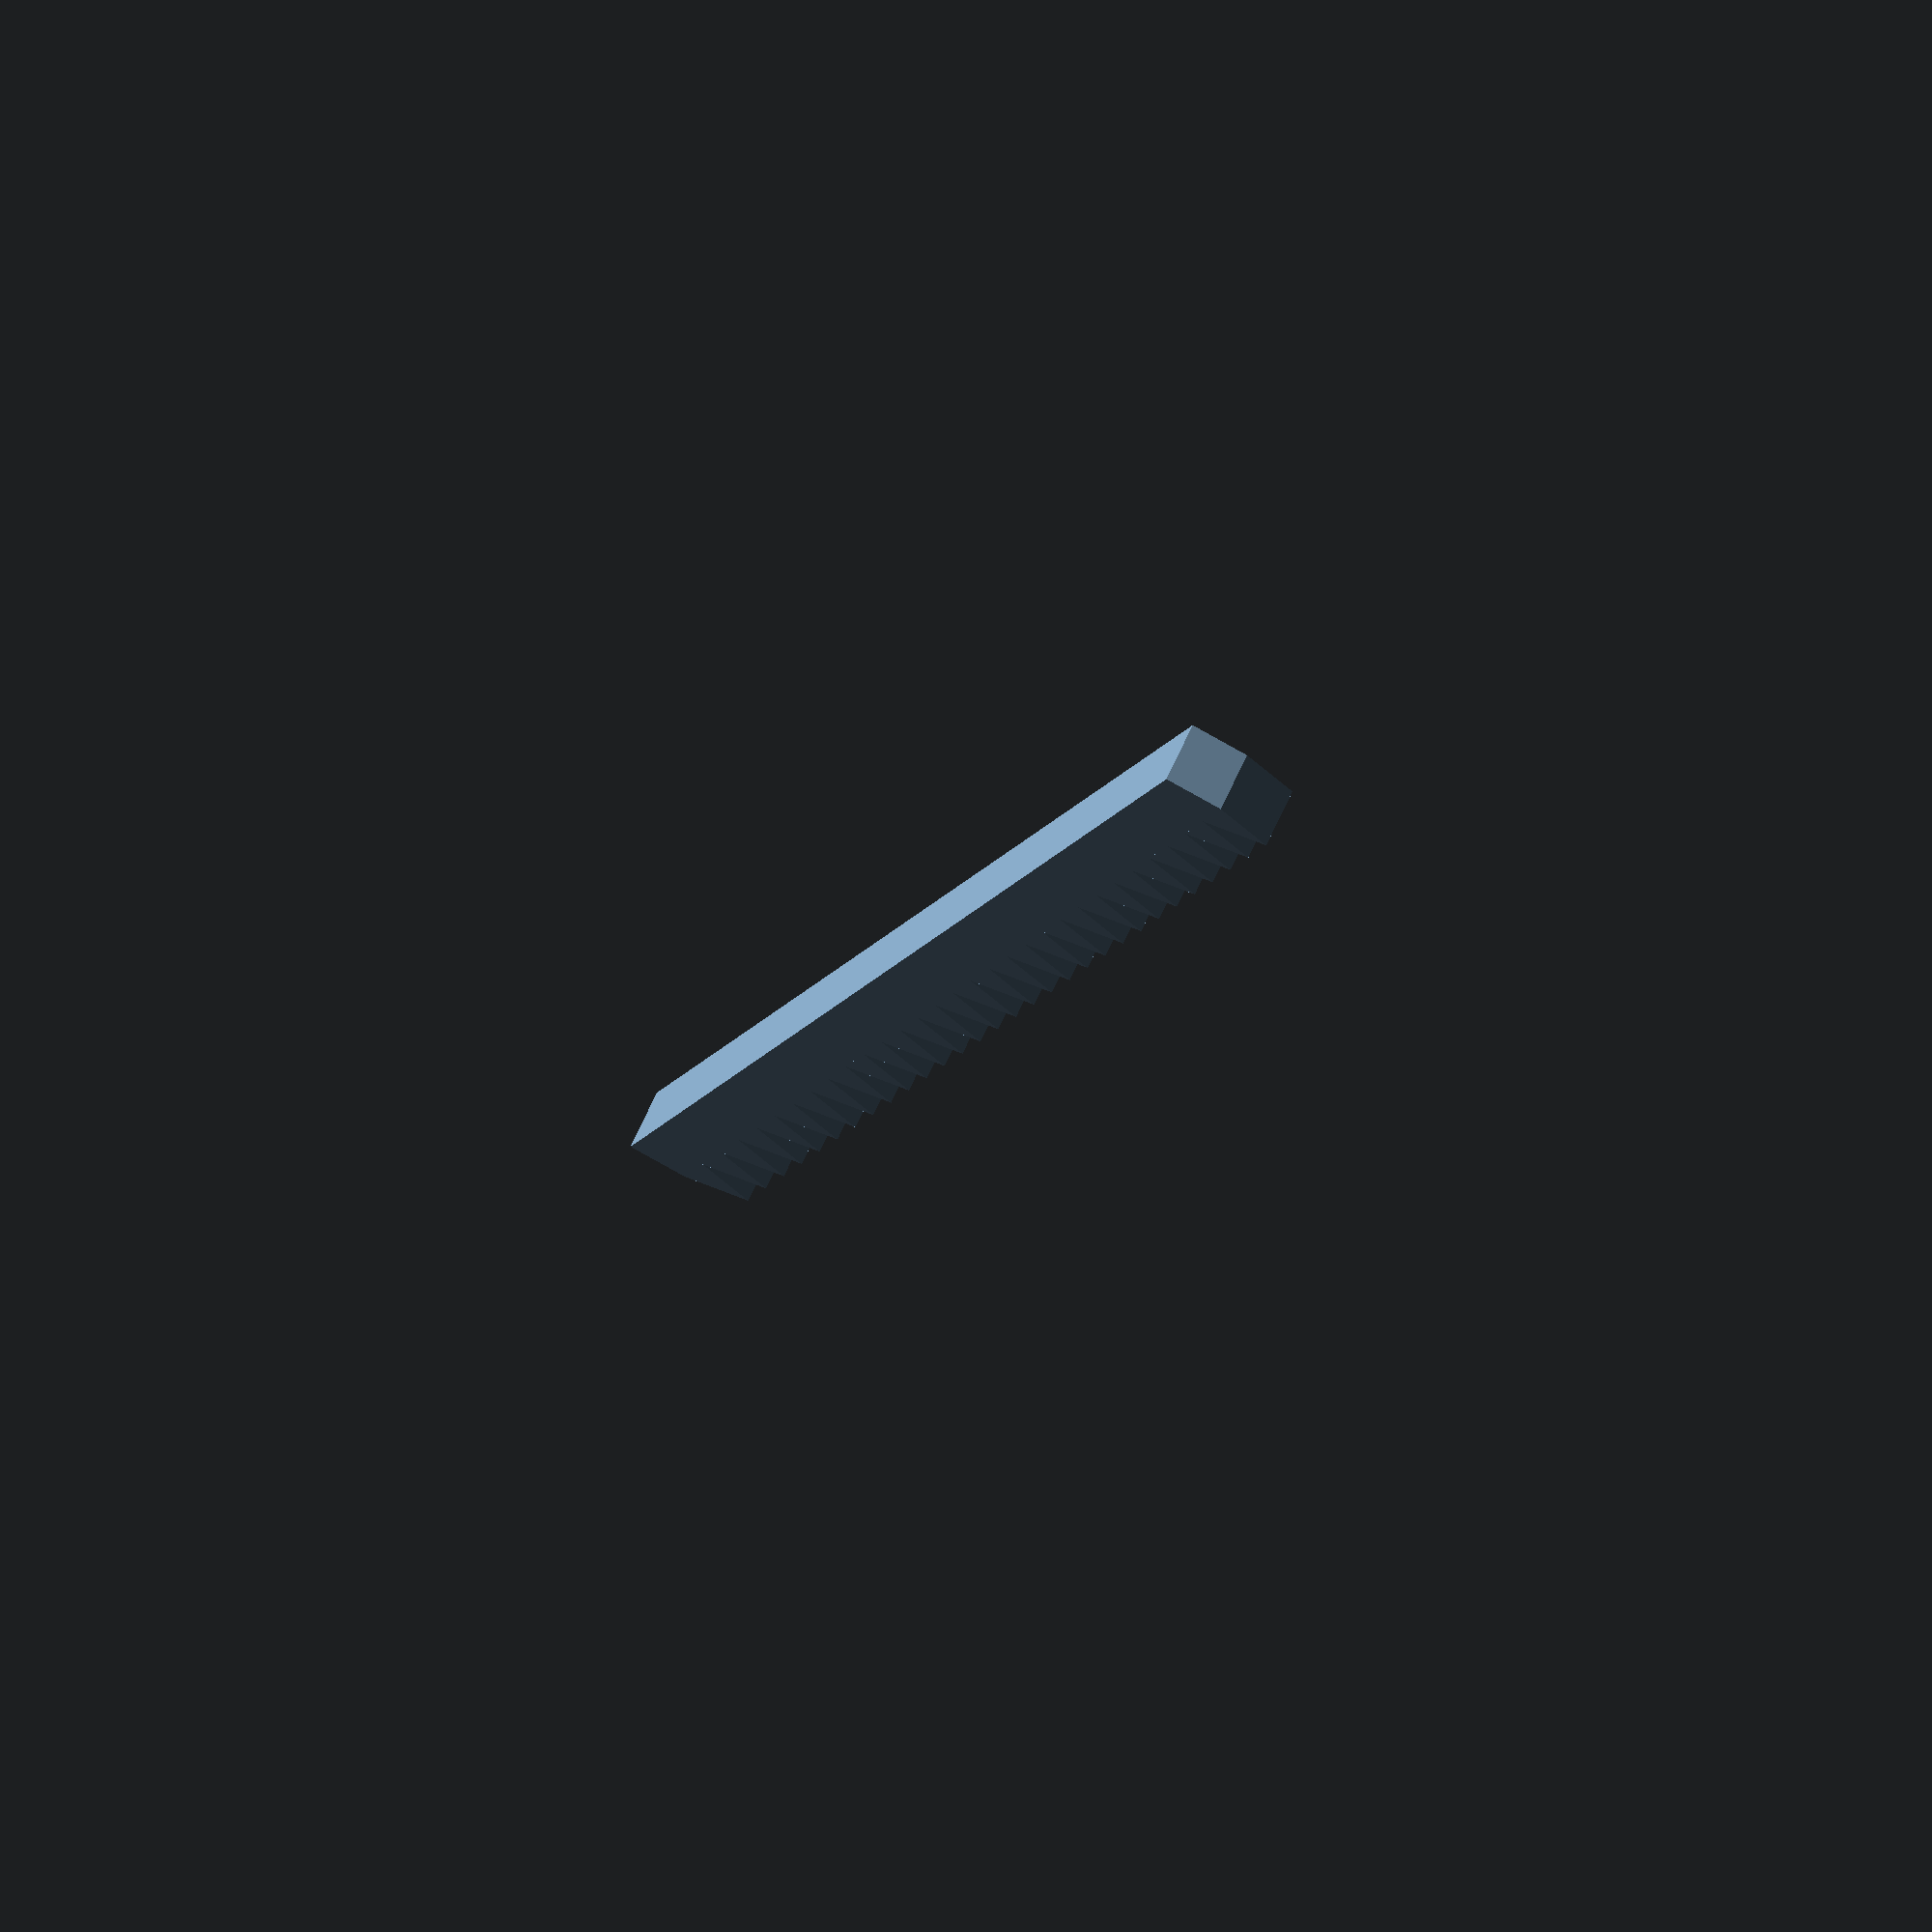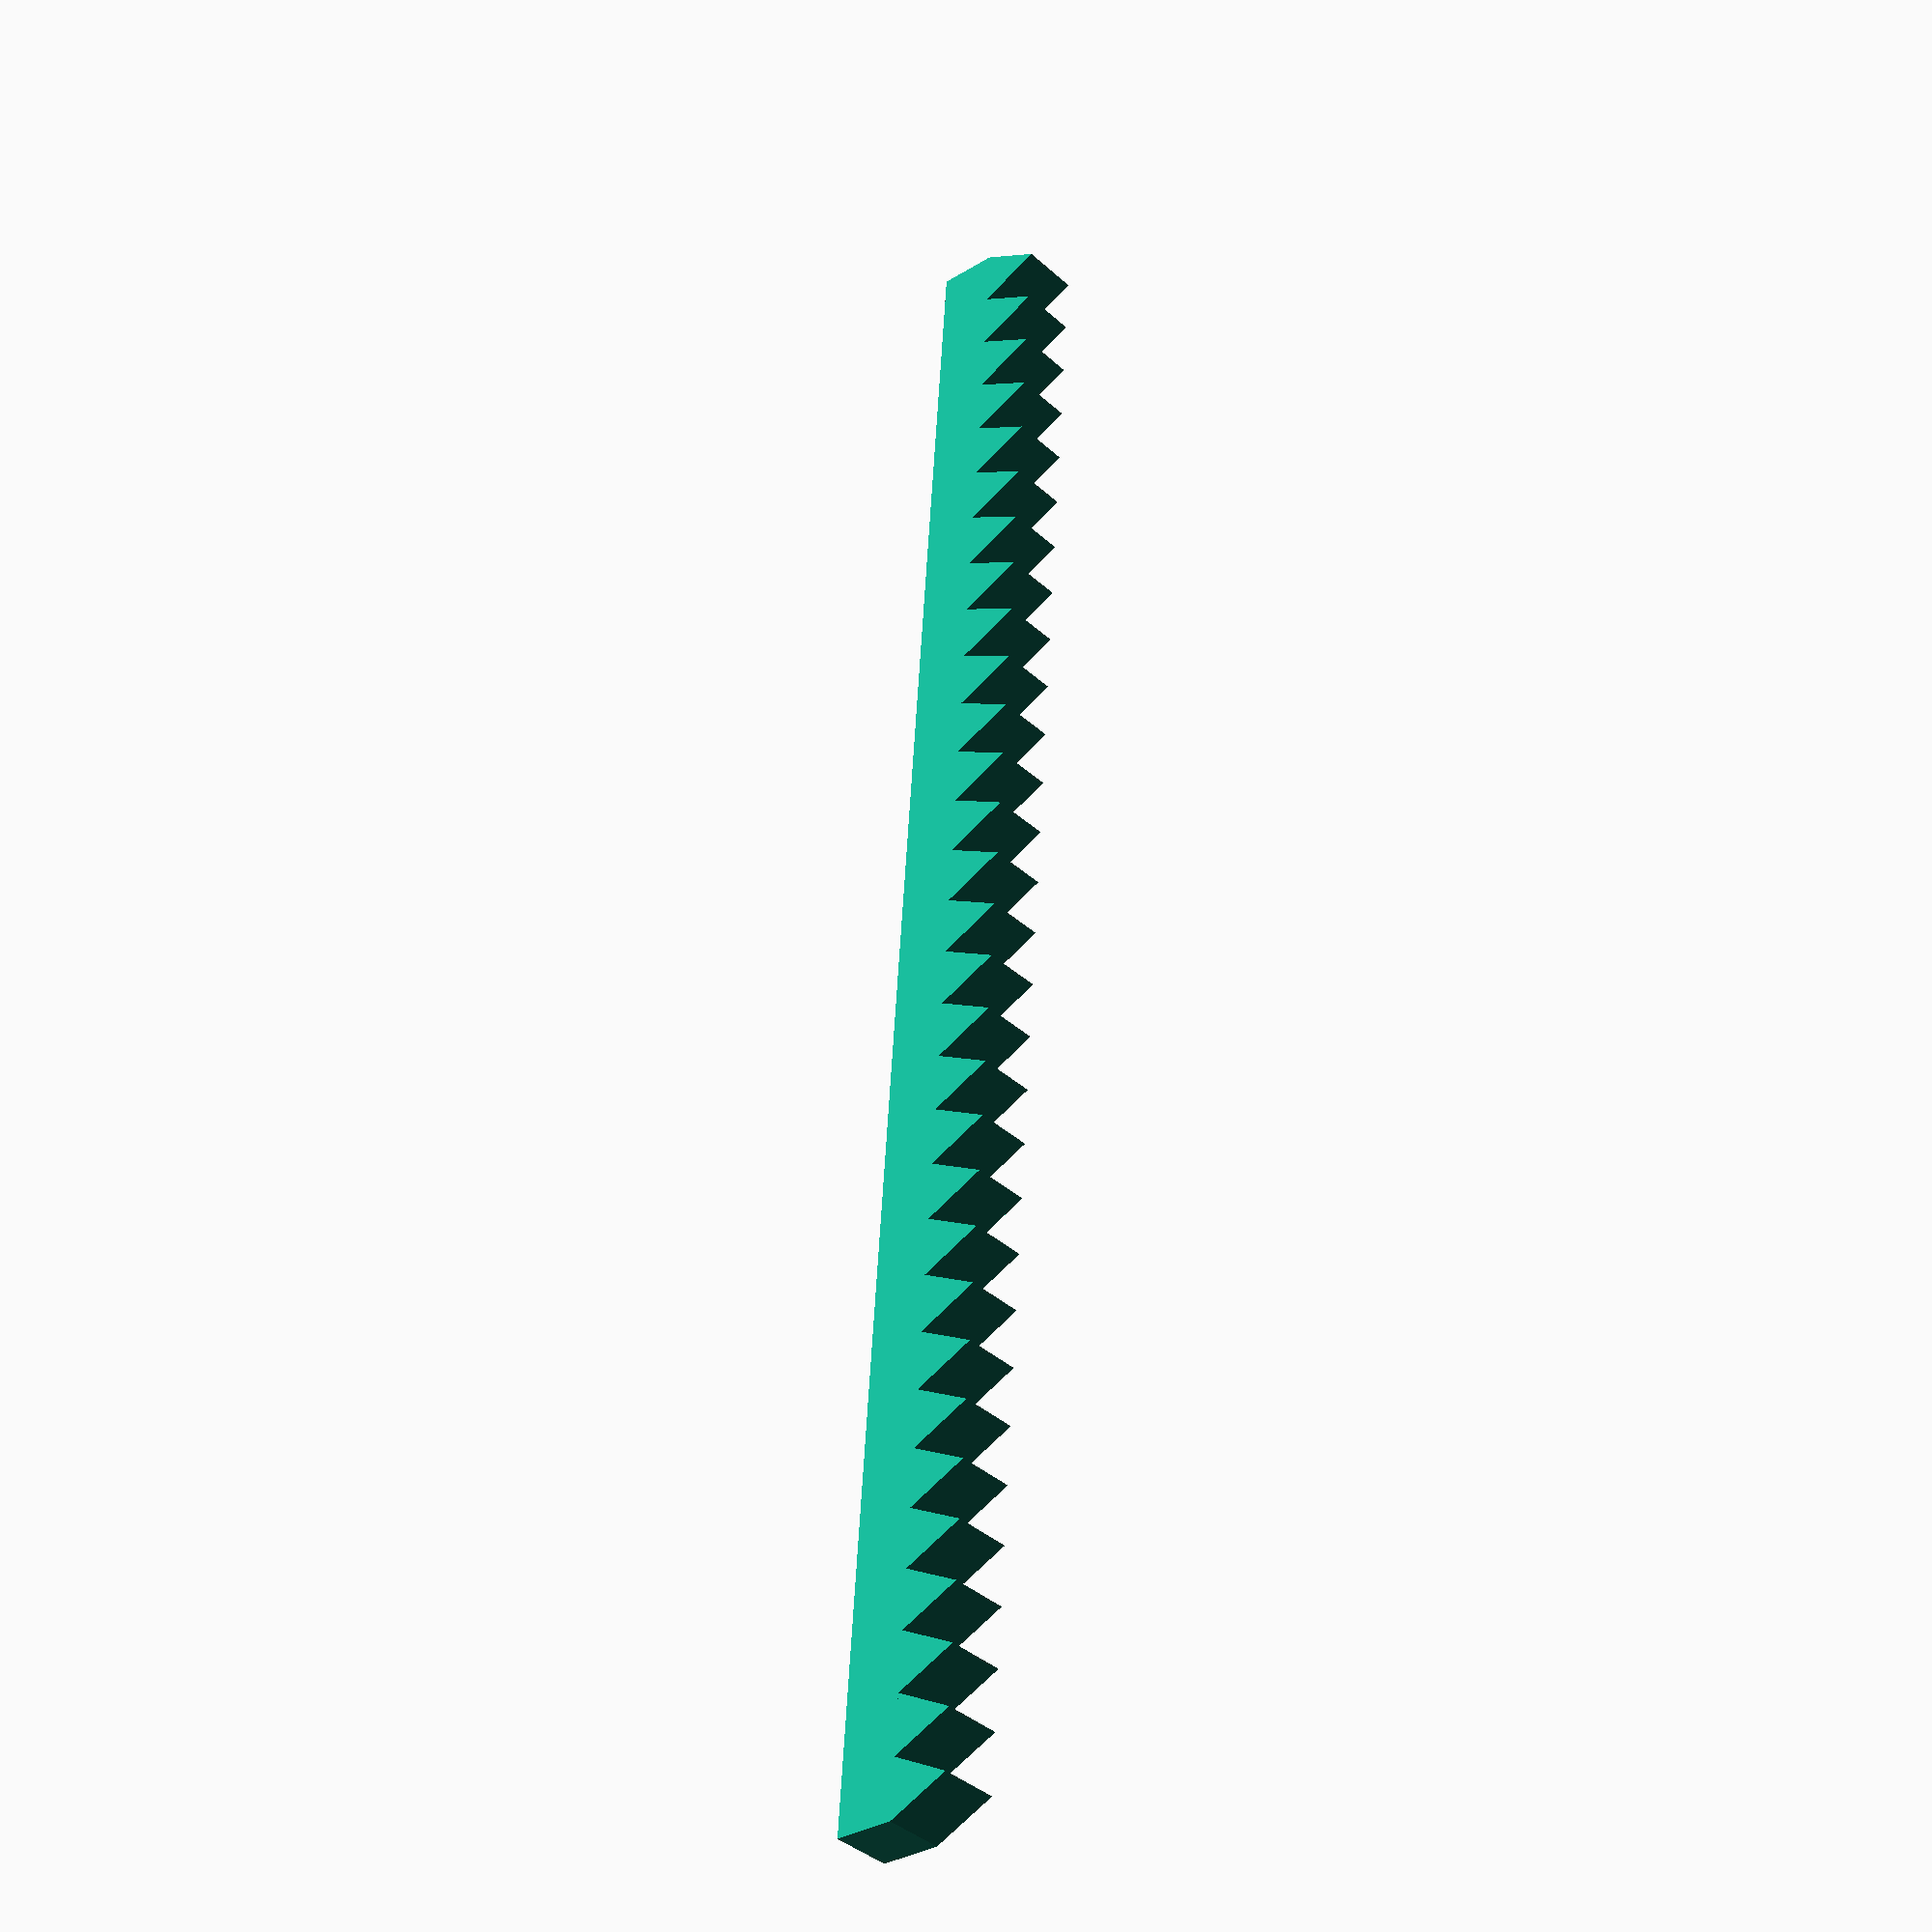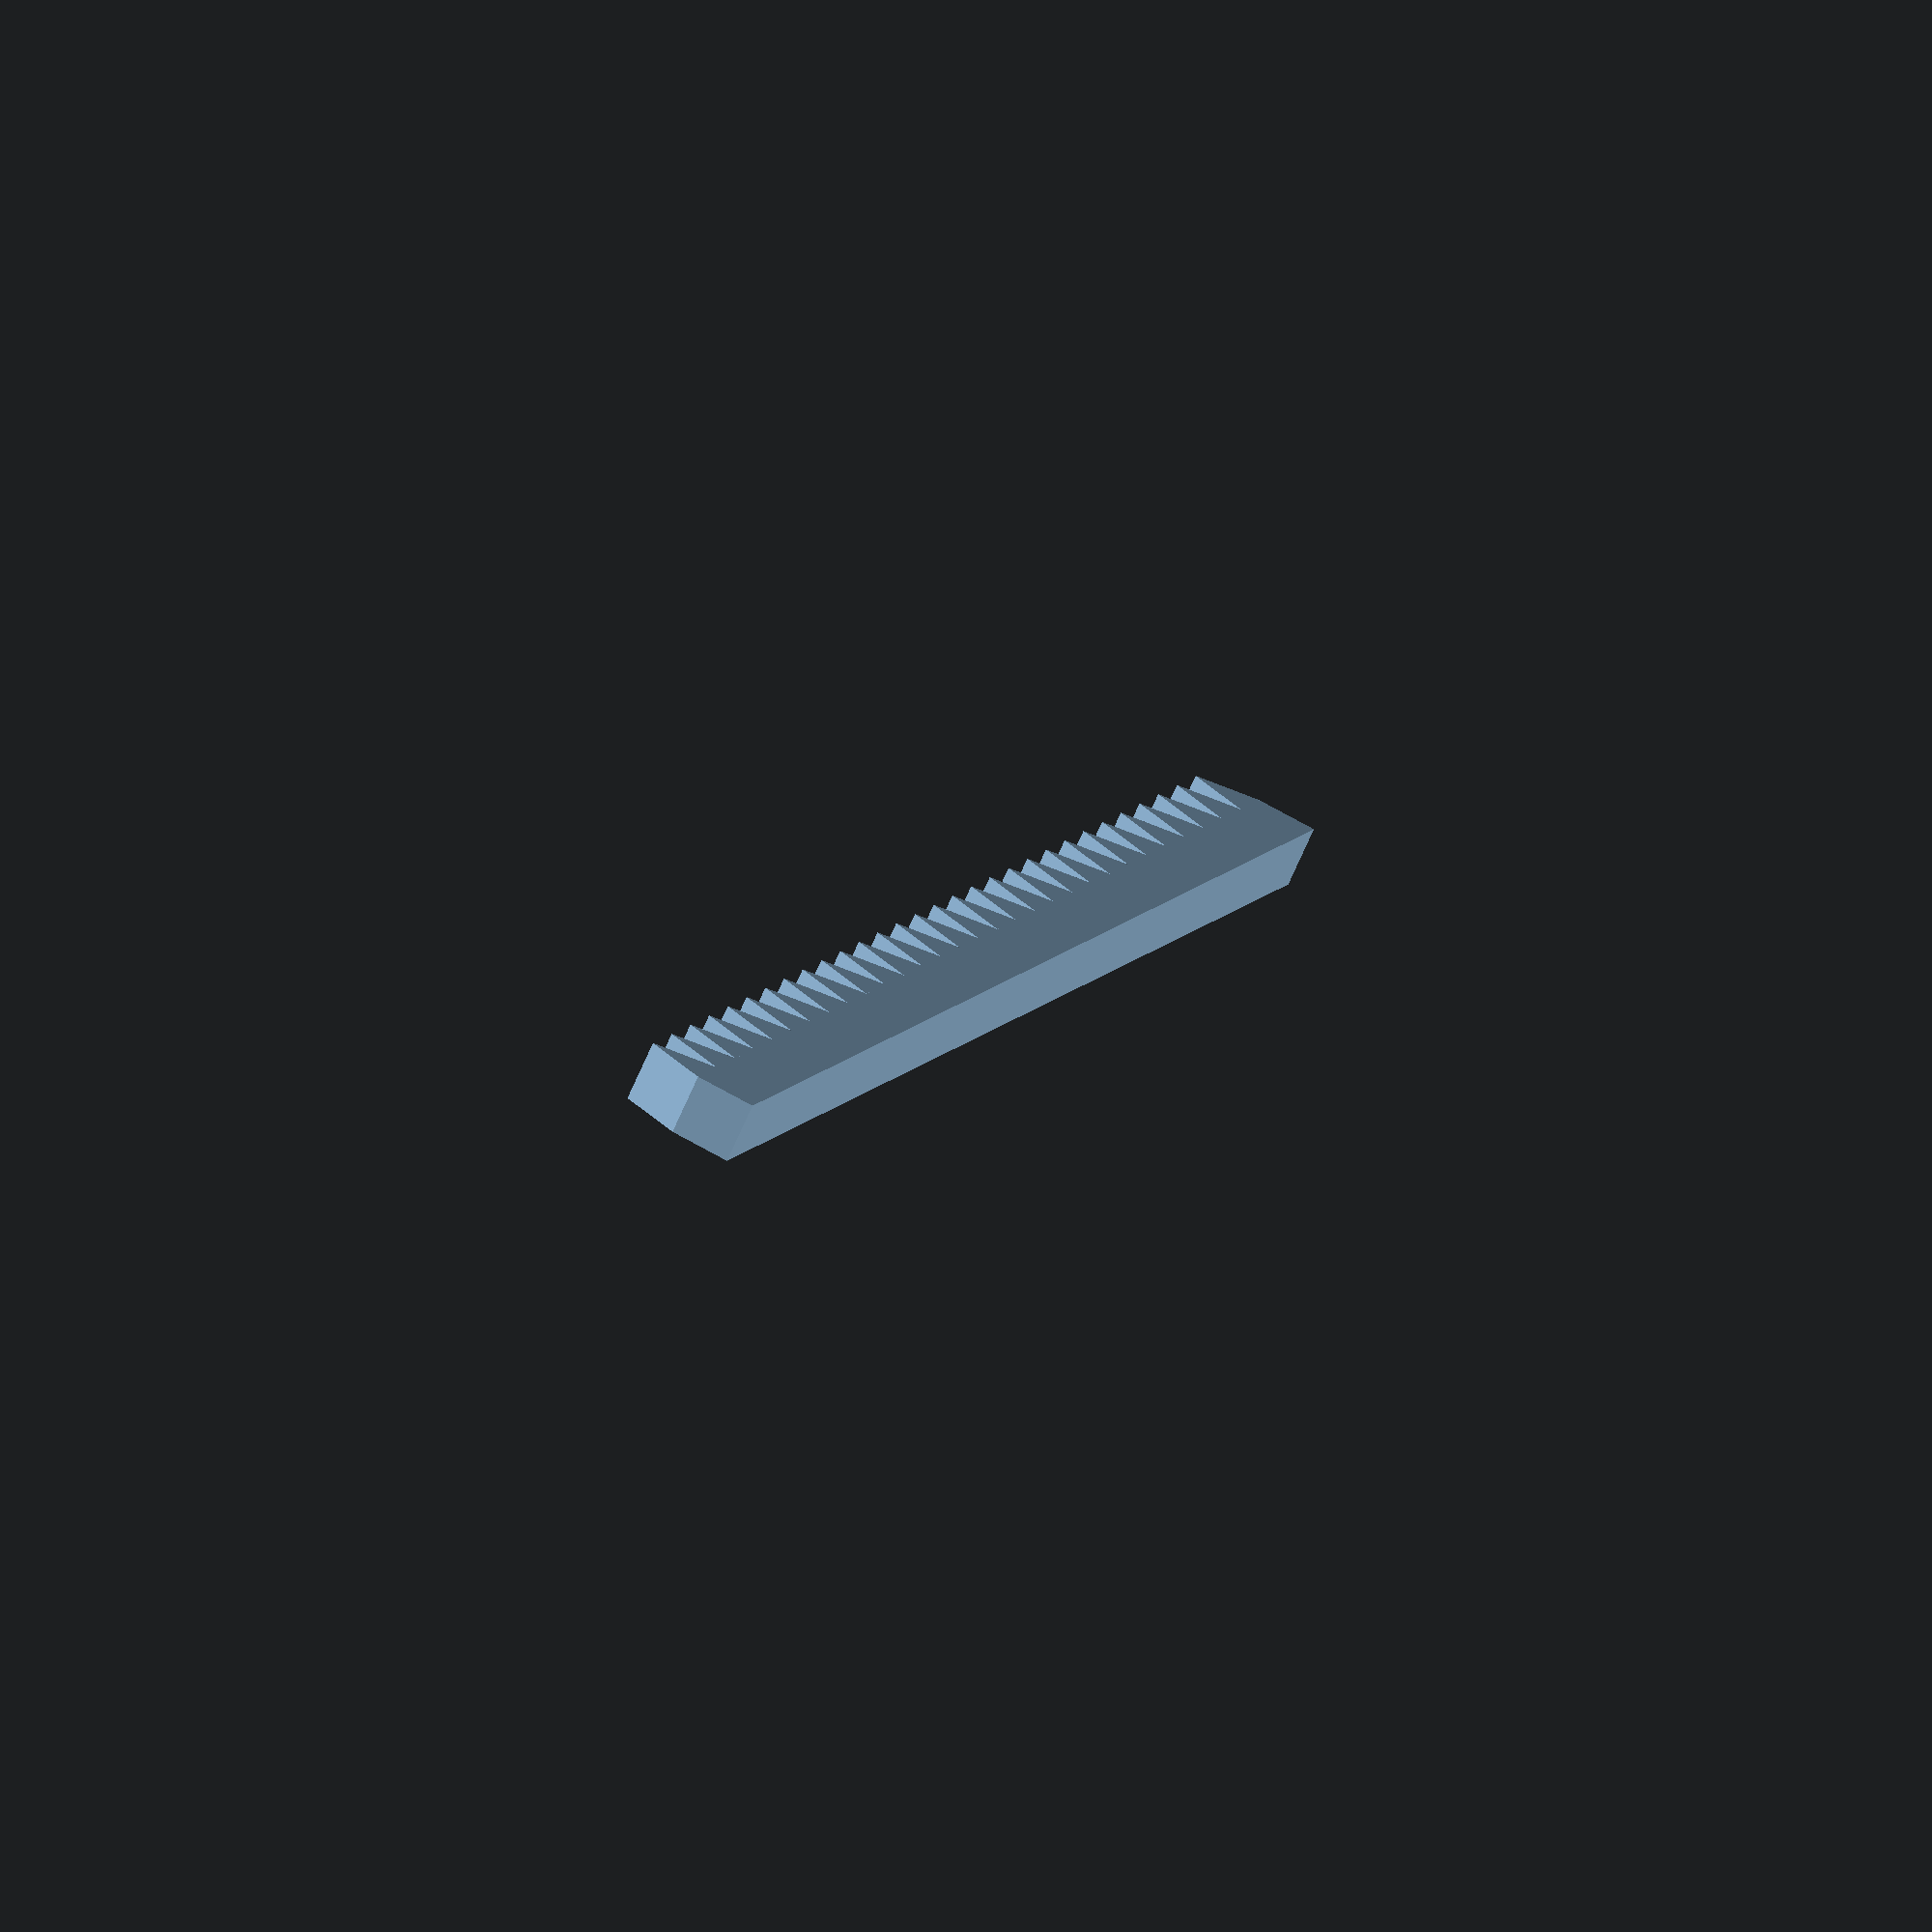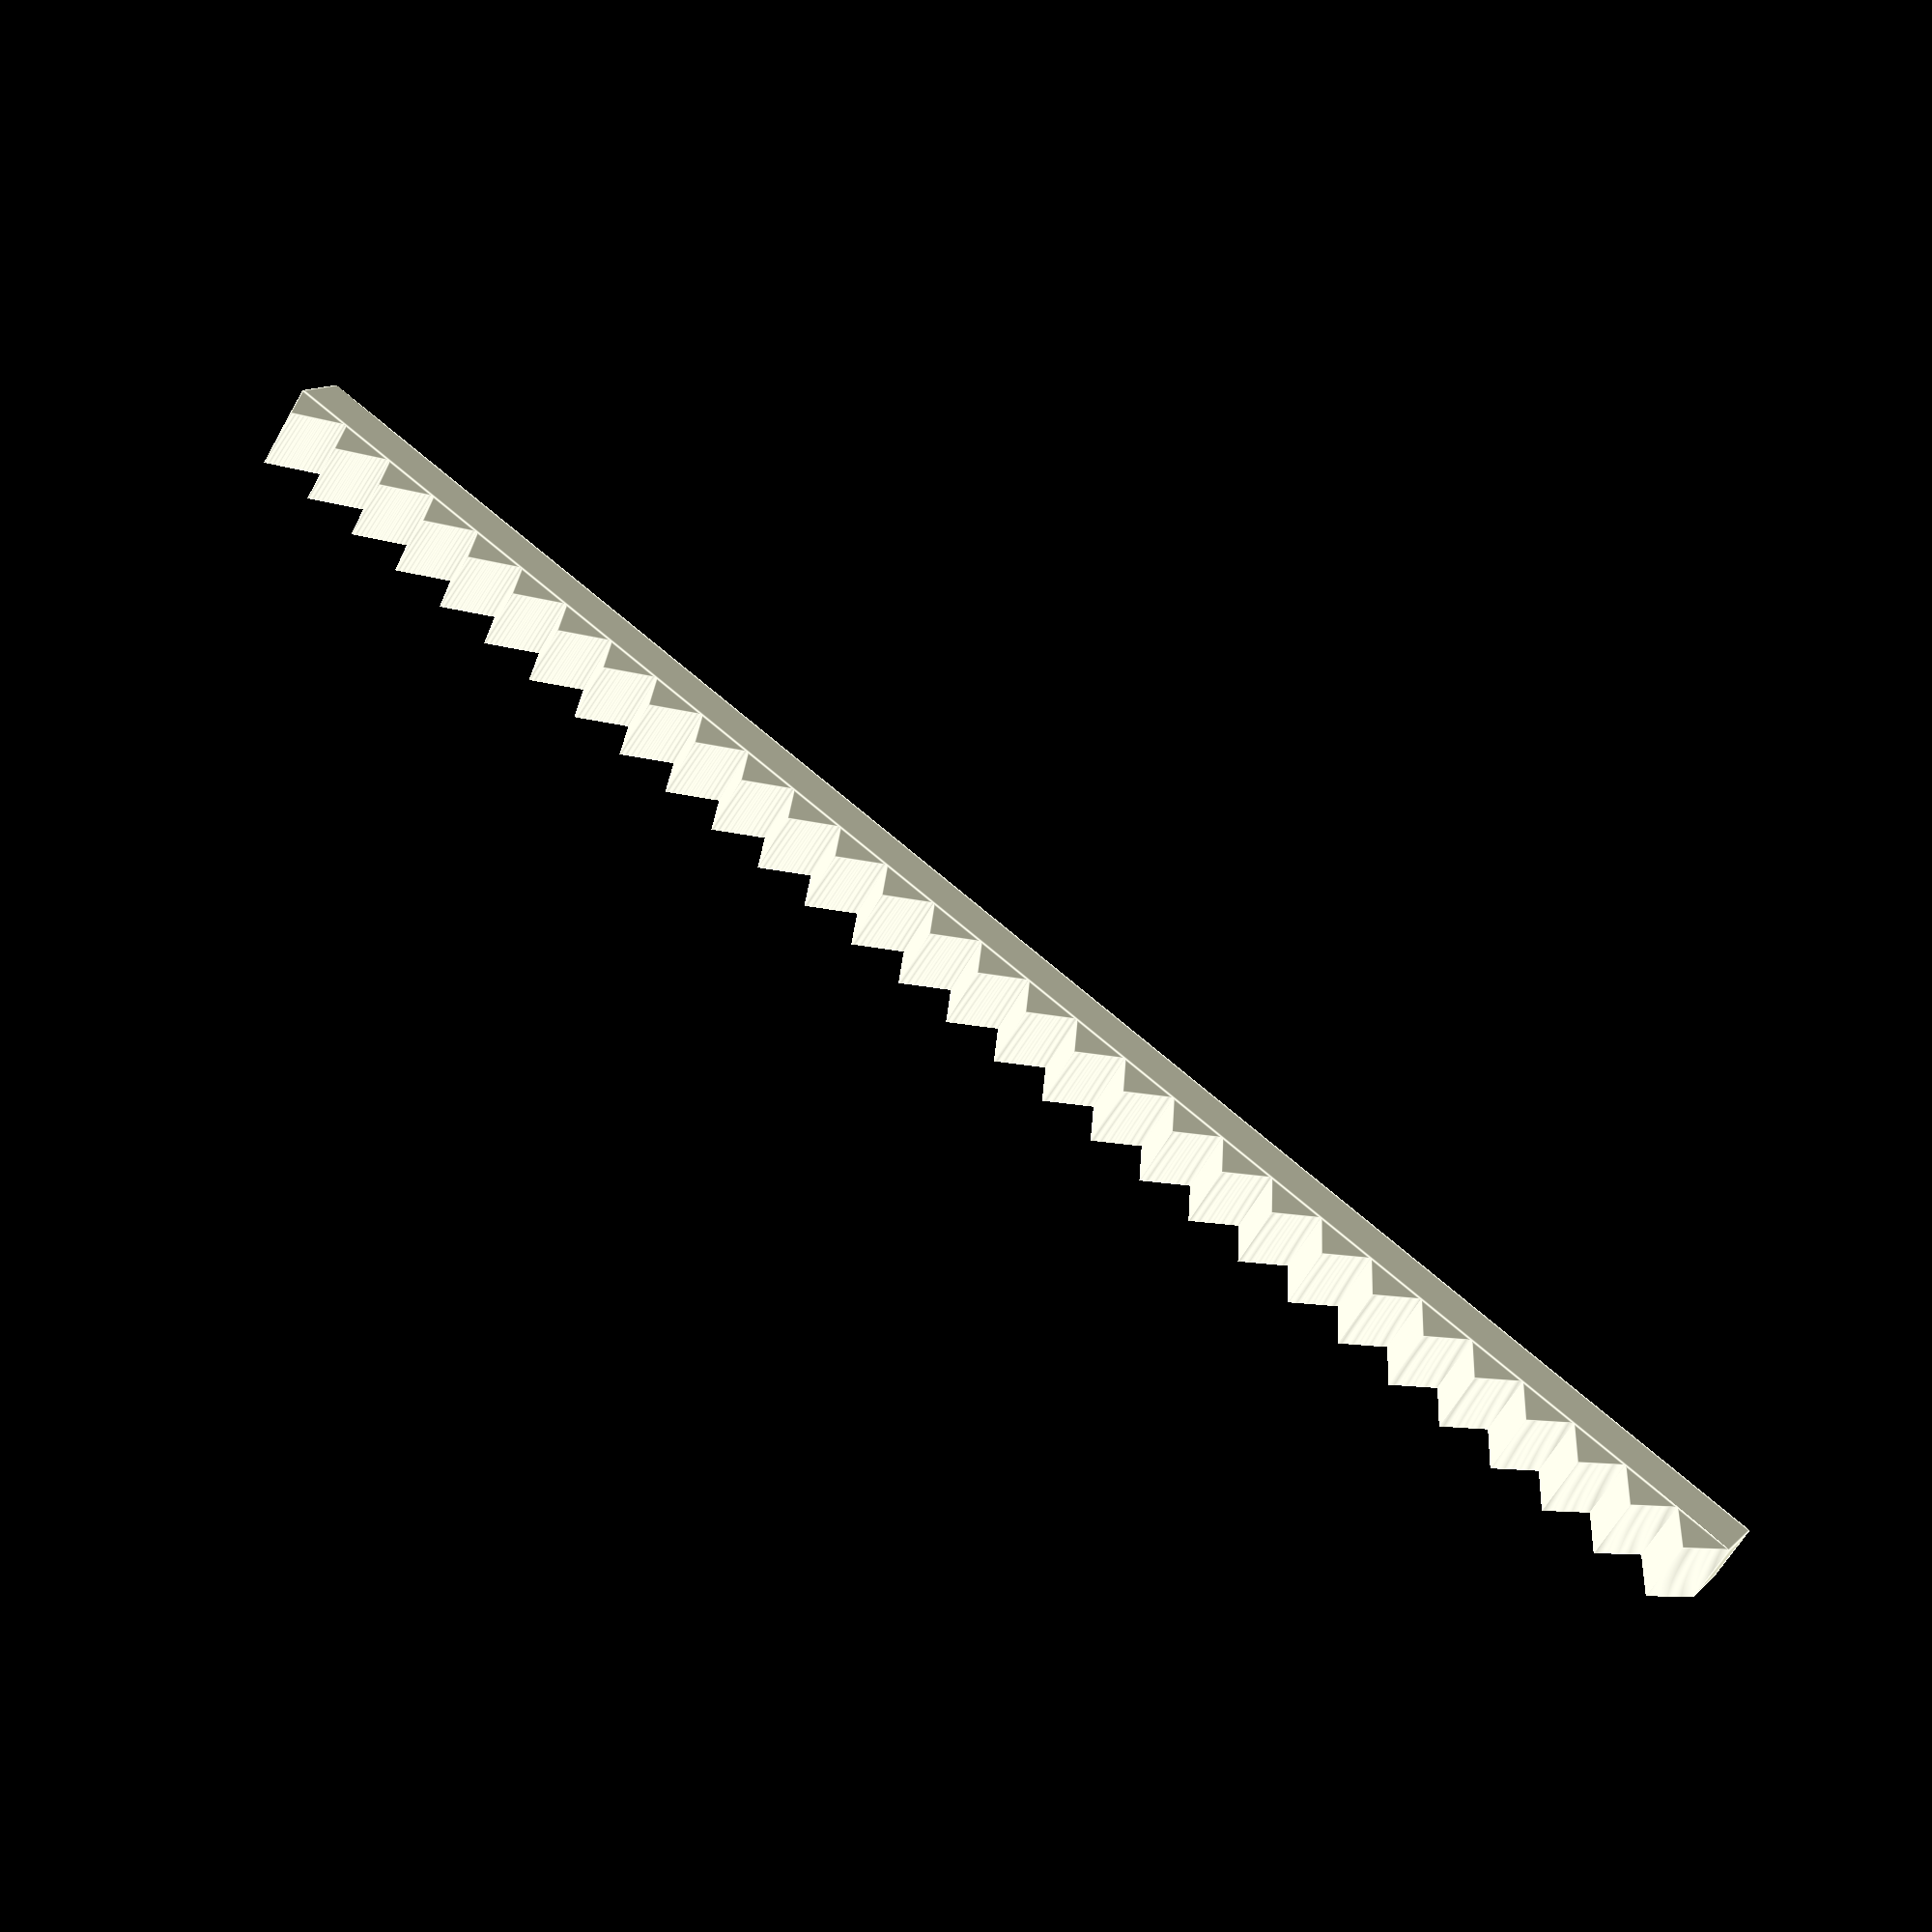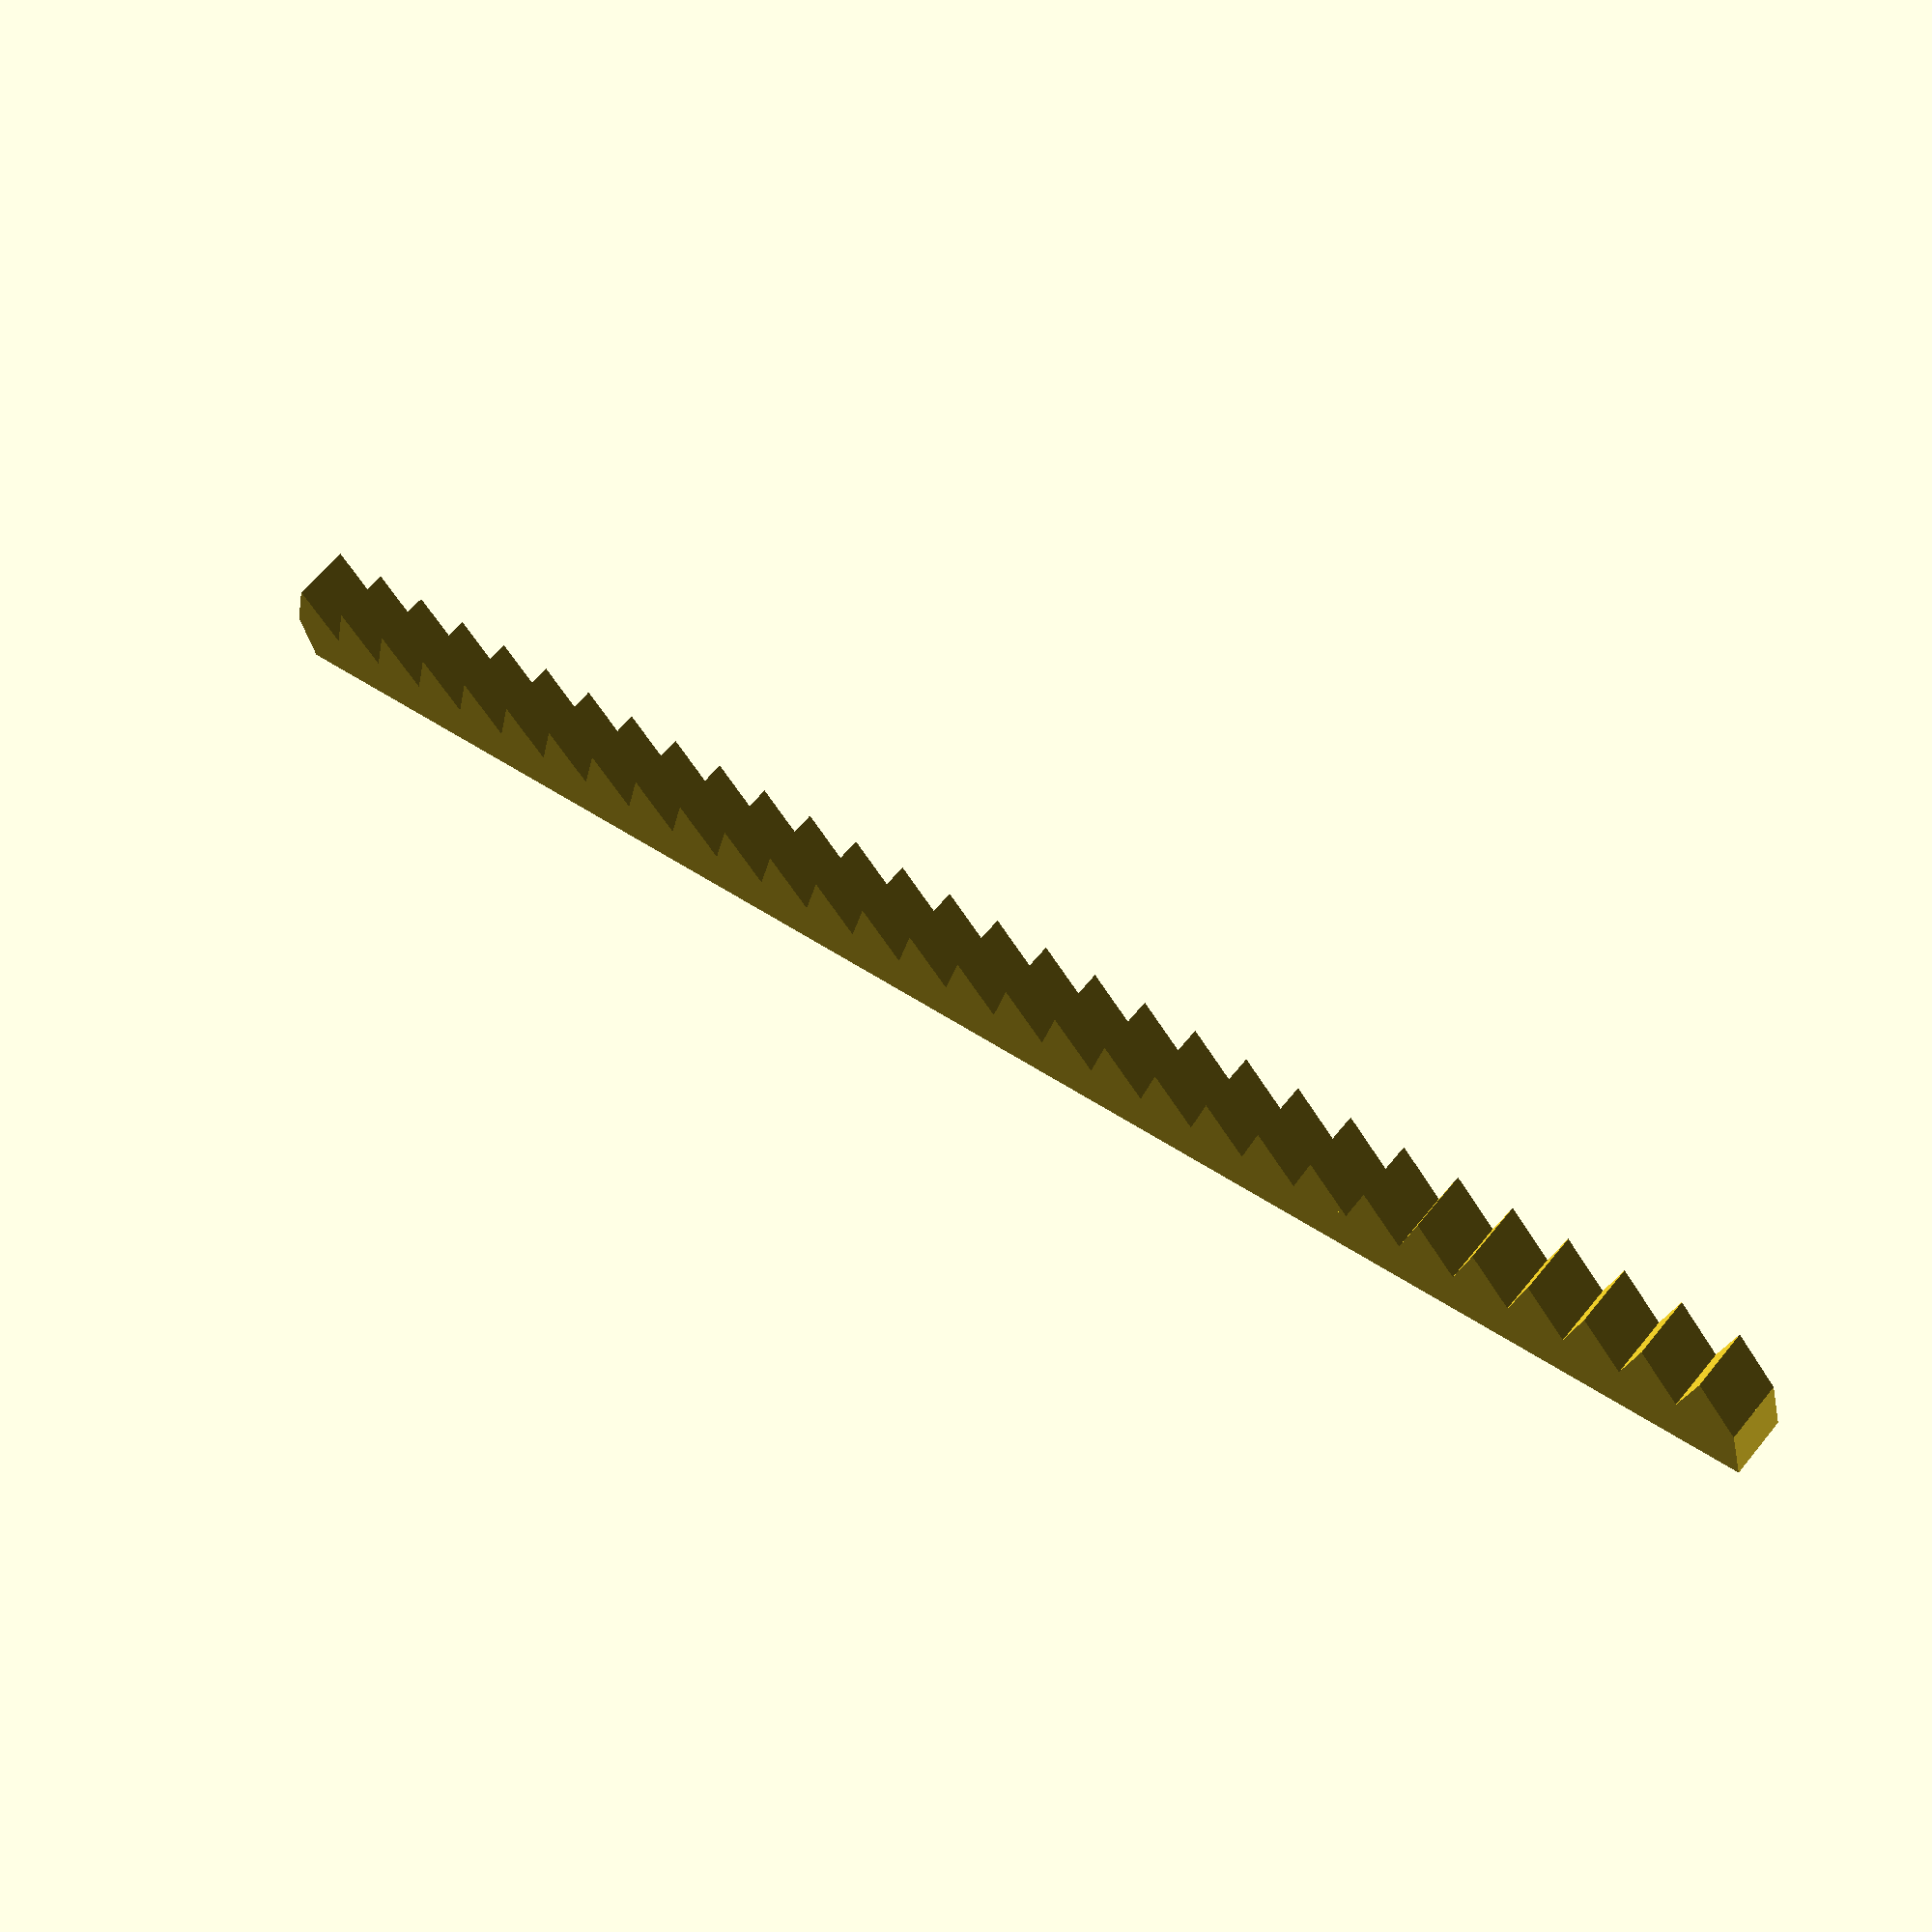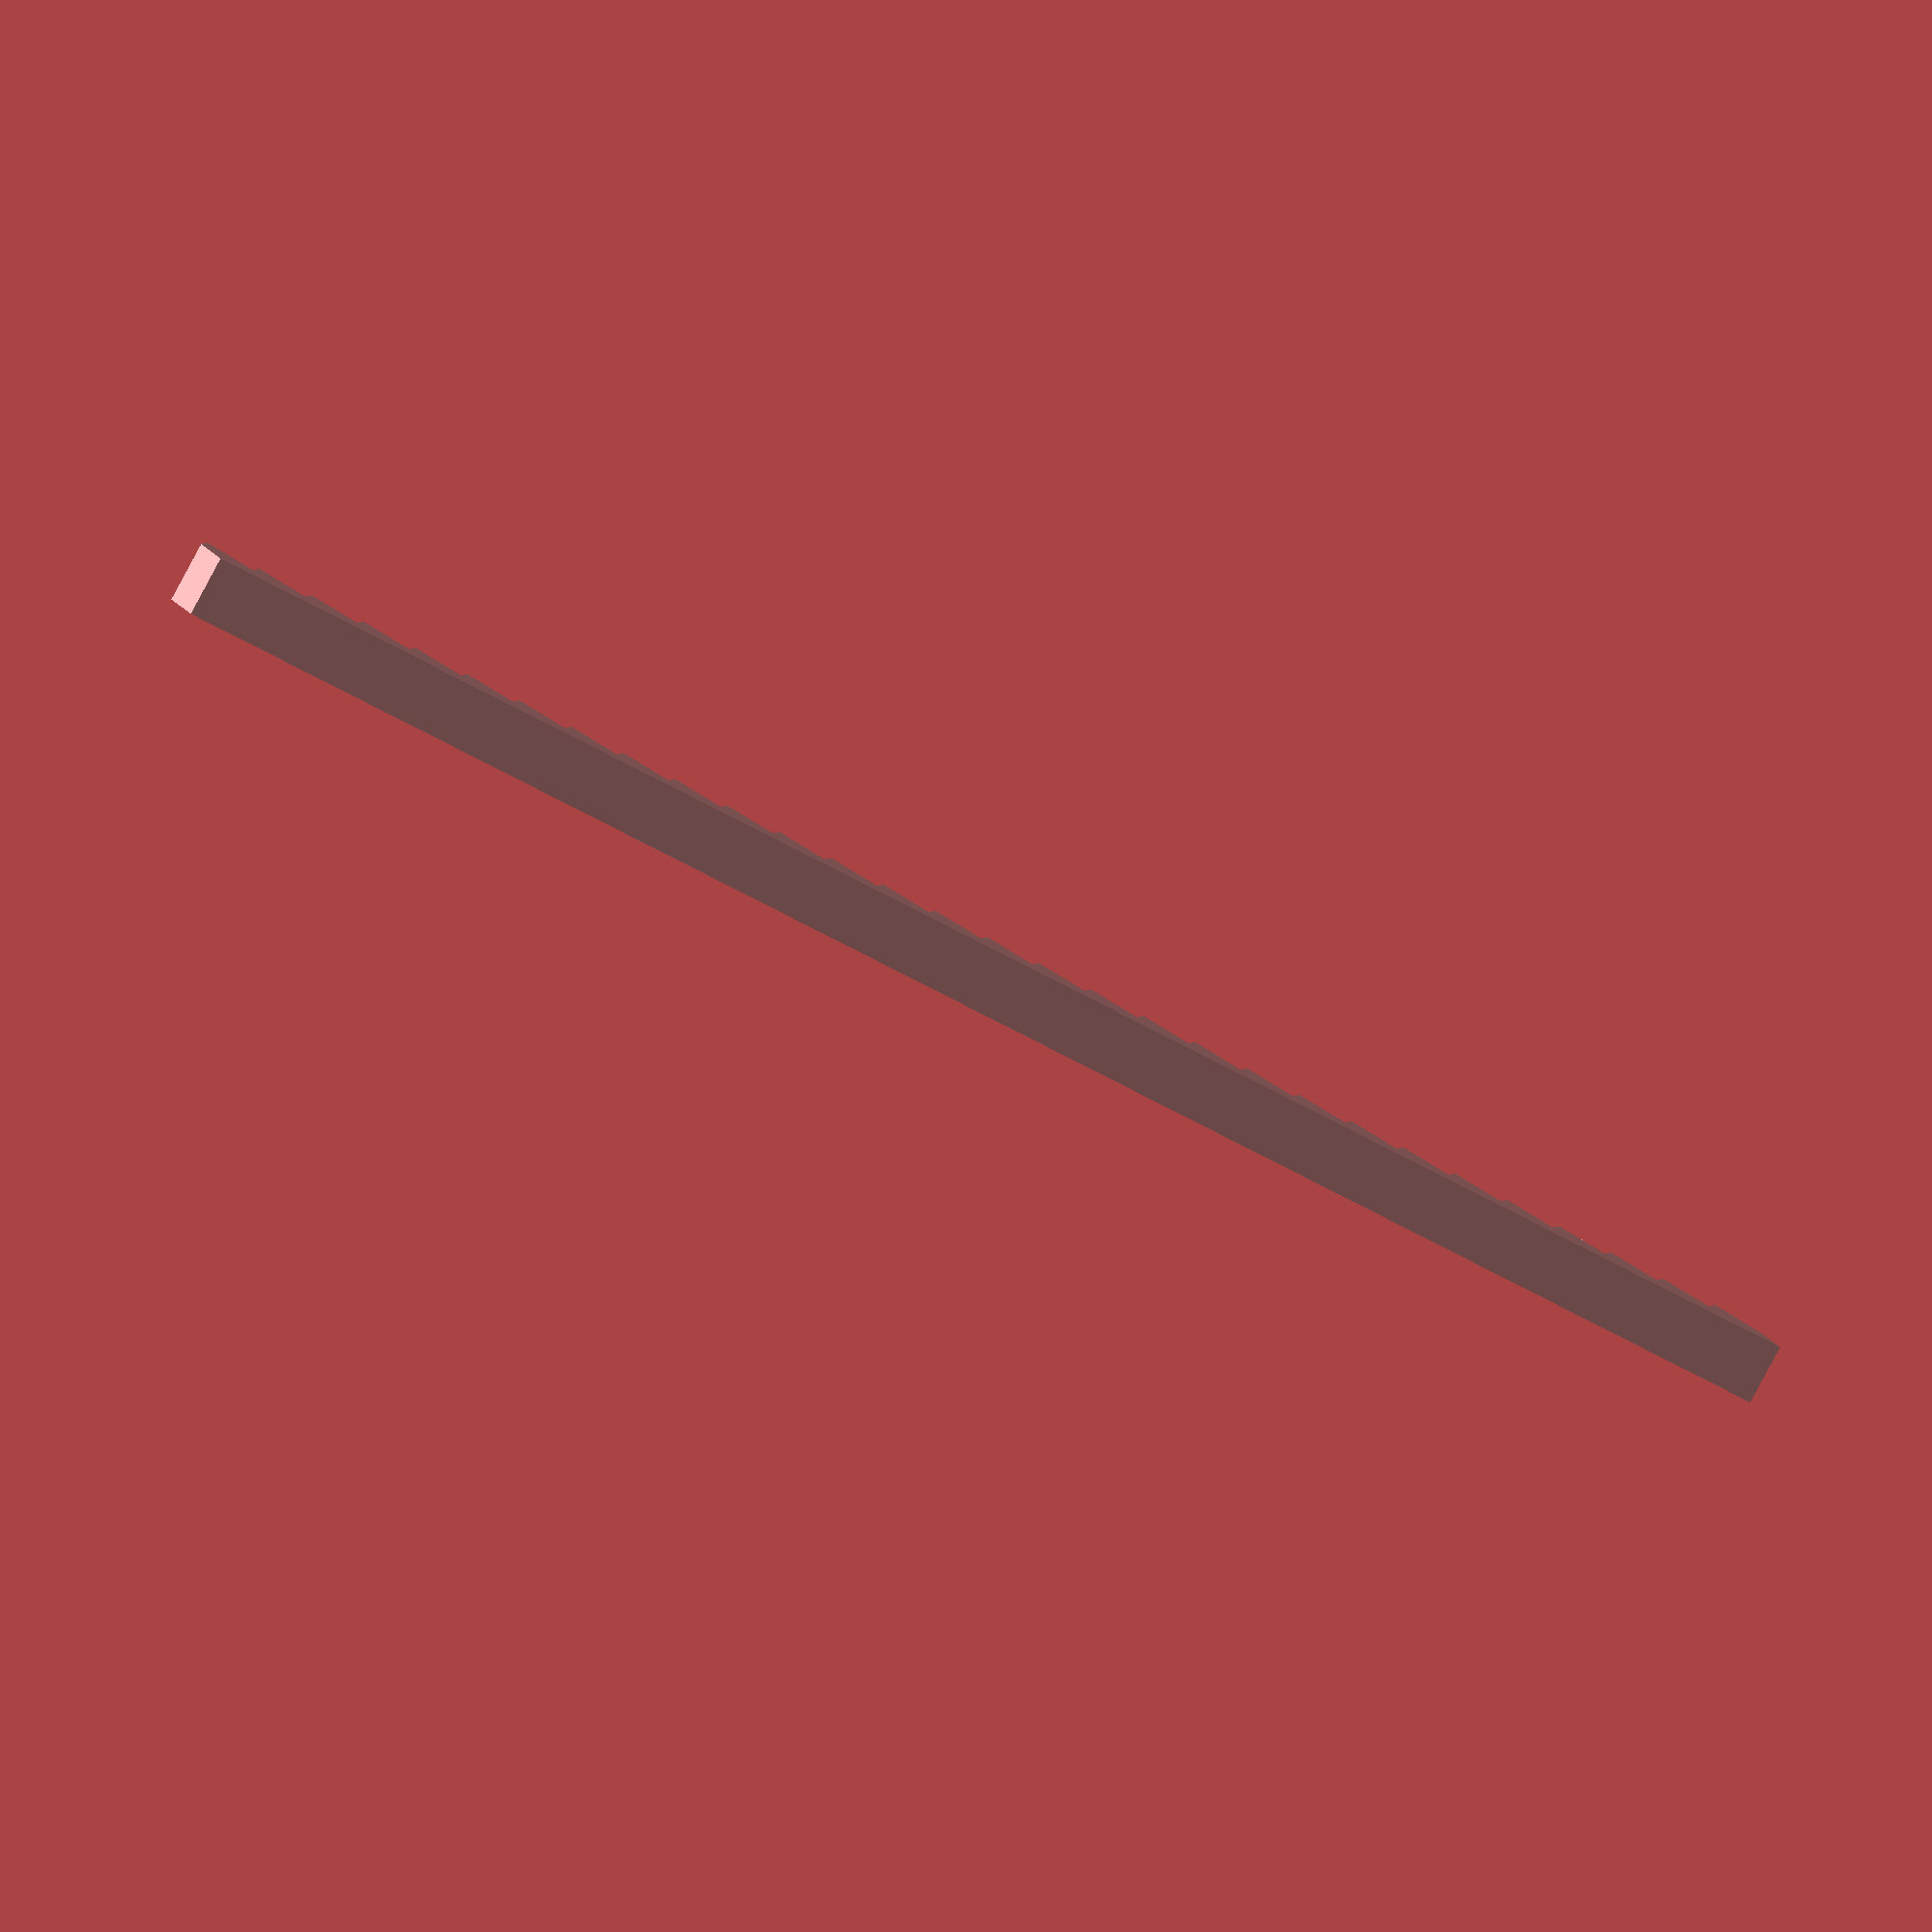
<openscad>
module zub(){linear_extrude(height = 2, convexity = 10, twist = 0, slices = 50, scale = 1.0) {polygon(points = [[0,0],[2,0],[1,2]]);}}

cube([2,60,2]);

for (y = [0:29]){translate([0, 2*y, 0])
translate([0,0,2]){rotate([90,0,90]){zub();}}}
</openscad>
<views>
elev=251.3 azim=34.2 roll=300.3 proj=o view=wireframe
elev=212.0 azim=184.3 roll=229.0 proj=p view=wireframe
elev=293.5 azim=36.2 roll=120.2 proj=o view=solid
elev=167.7 azim=123.0 roll=153.5 proj=p view=edges
elev=36.5 azim=129.9 roll=11.3 proj=p view=solid
elev=166.0 azim=60.2 roll=18.0 proj=o view=solid
</views>
